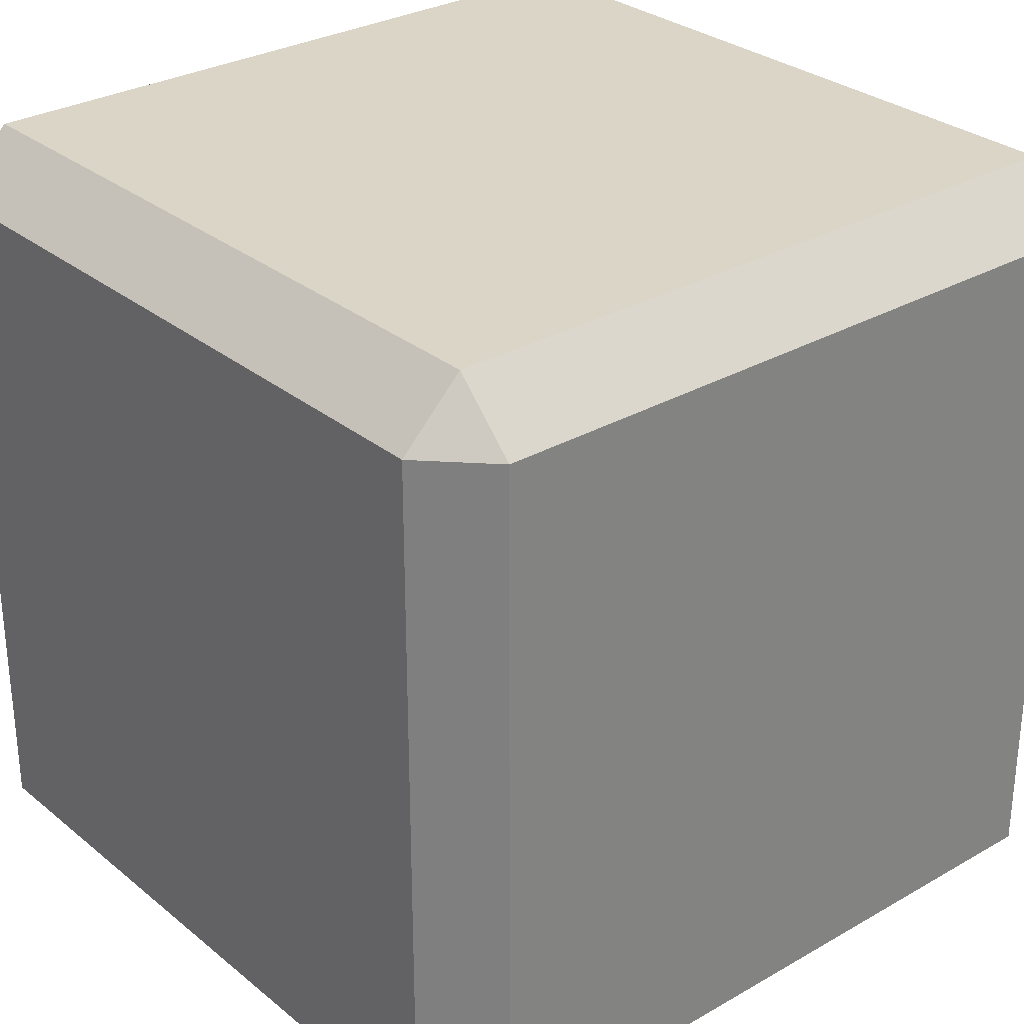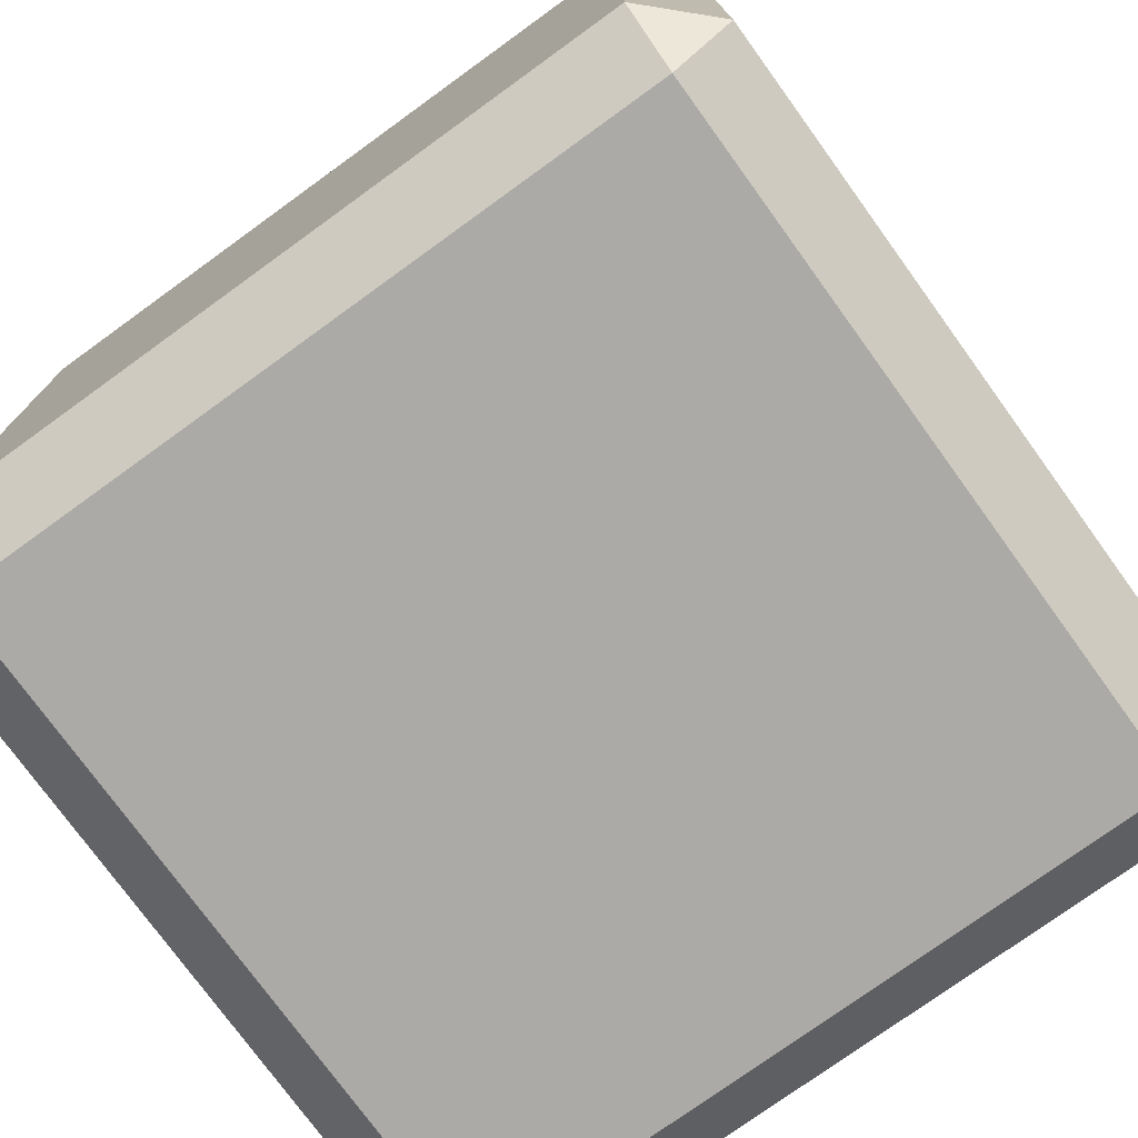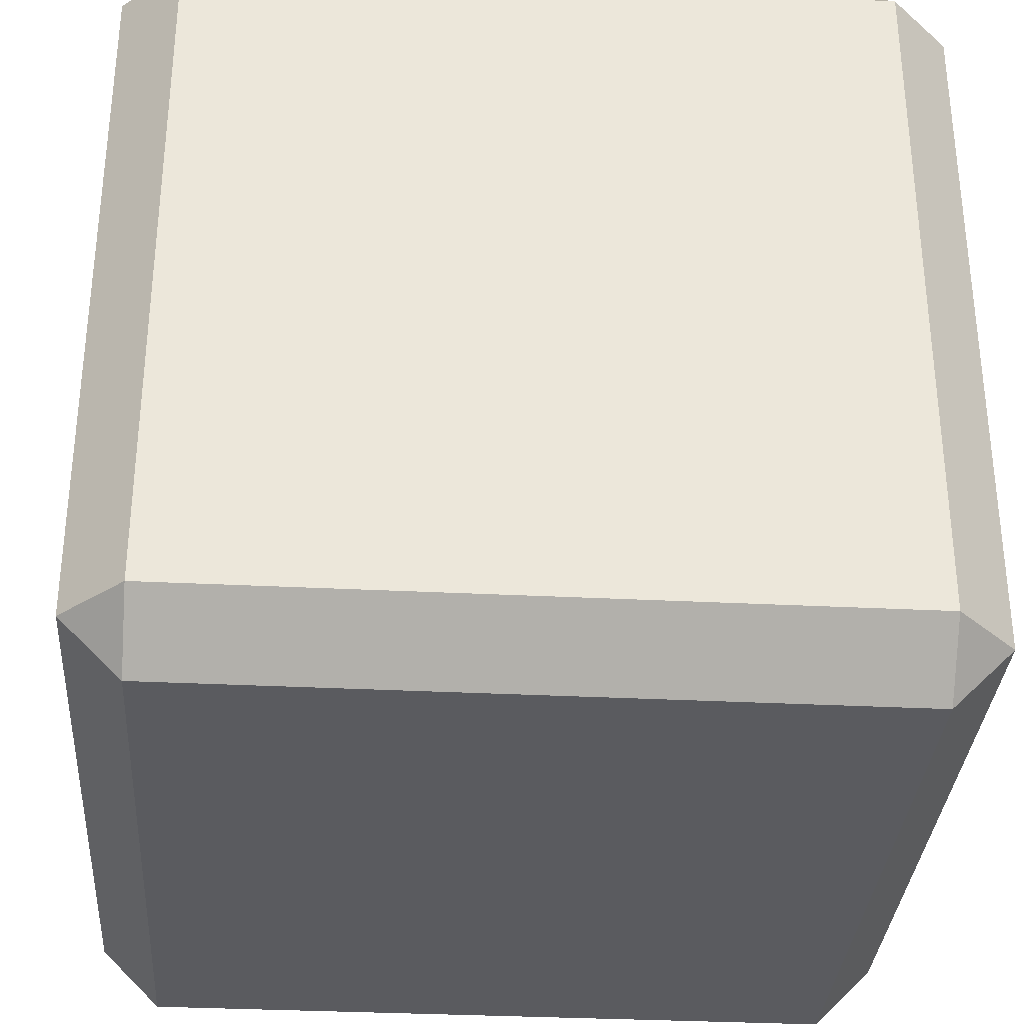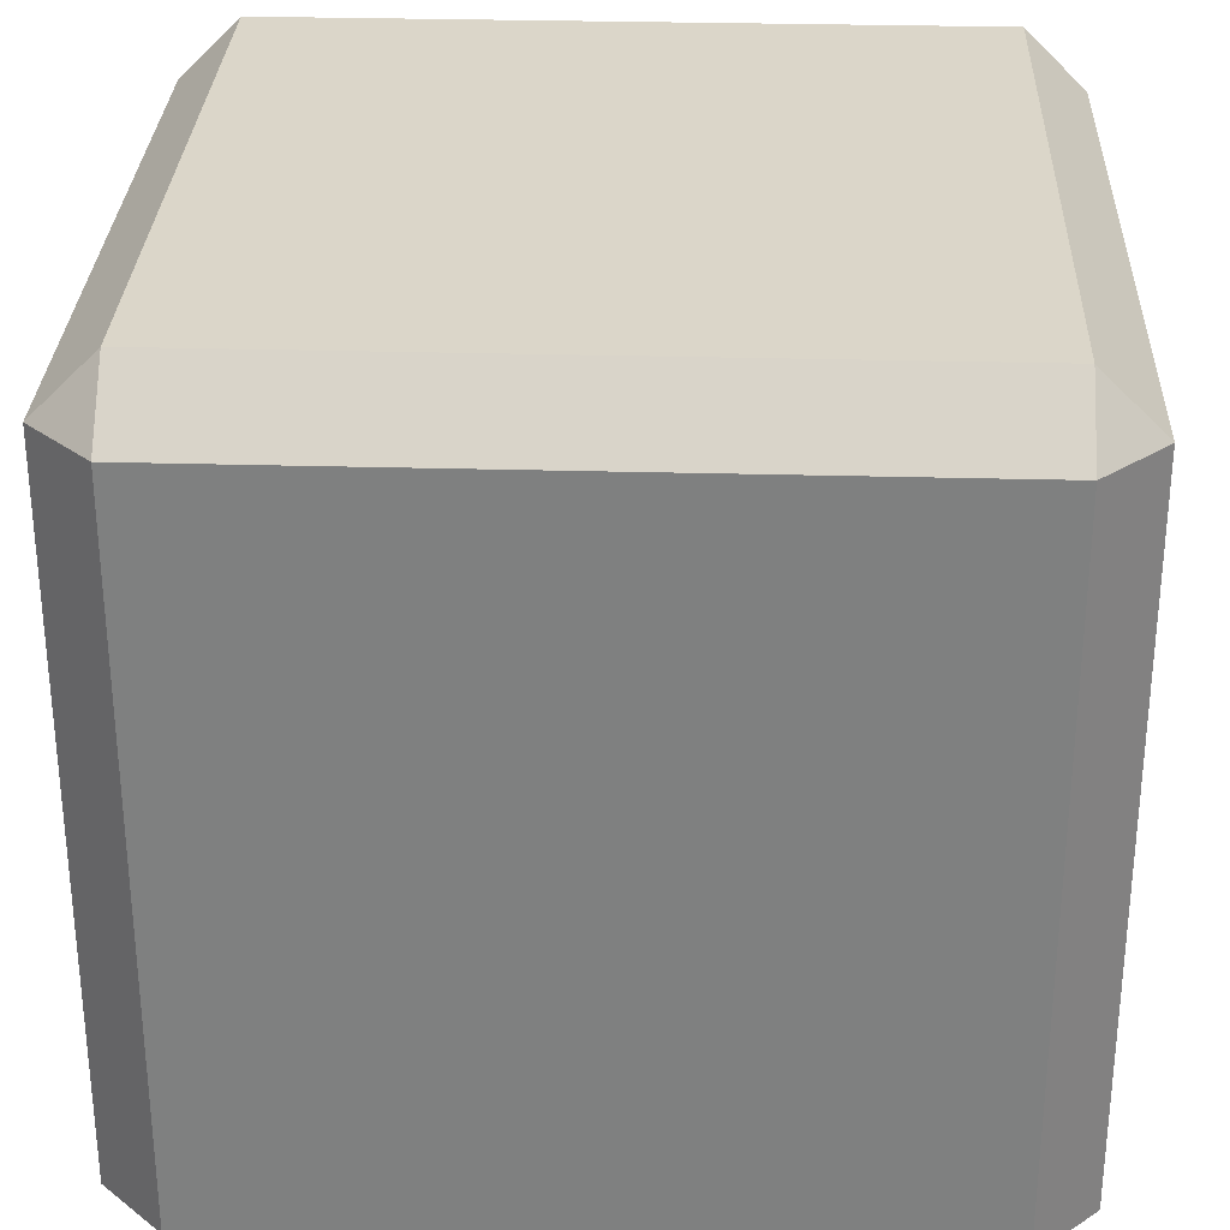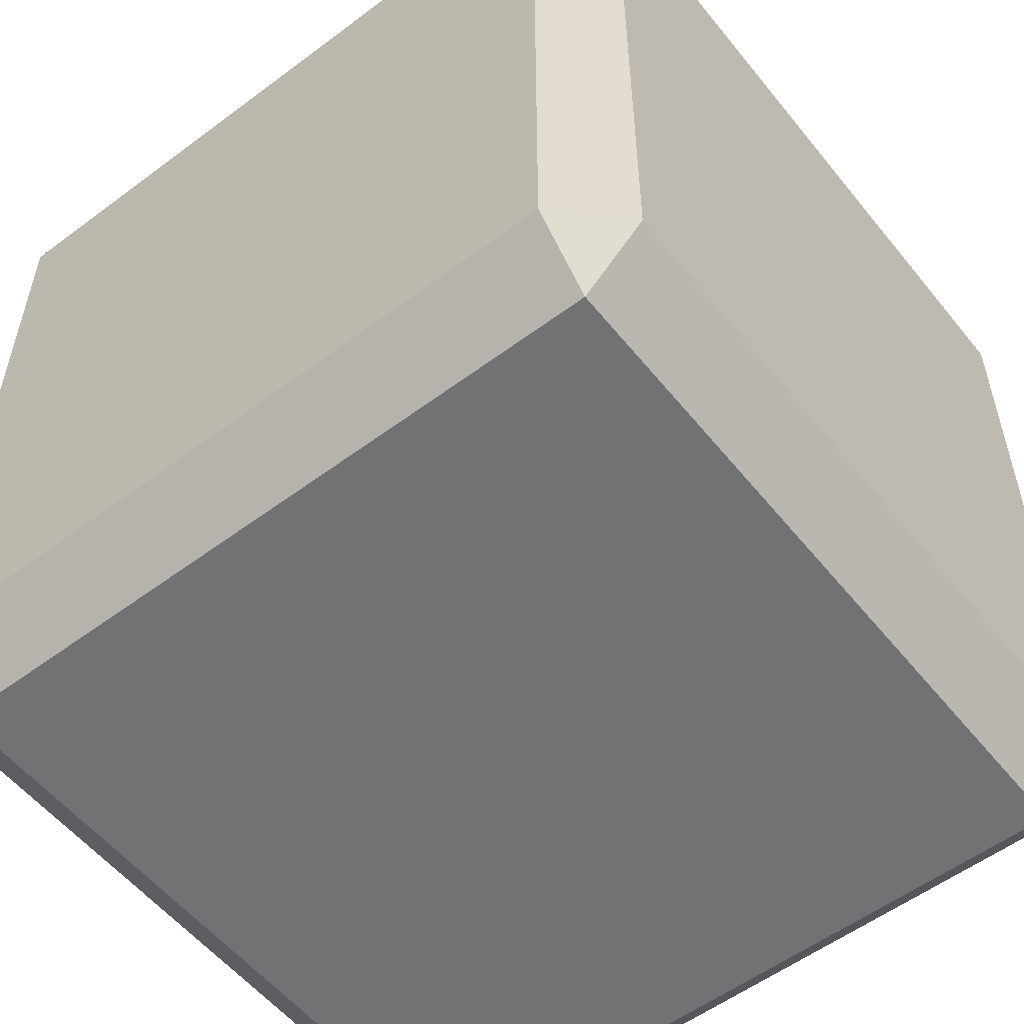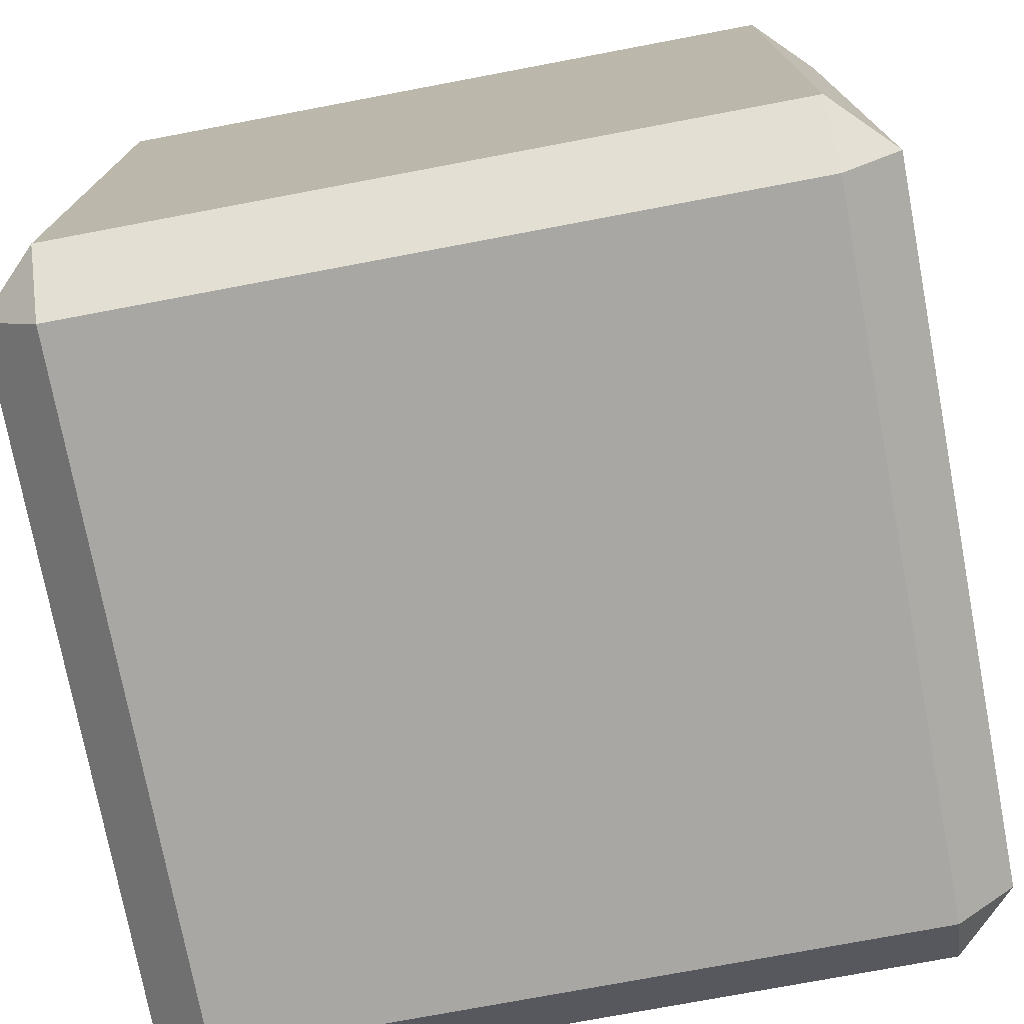
<metadata>
{"format":"obj","ext":"obj","renderer":"f3d","projection":"perspective","resolution":1024,"background":"white","views":[{"elev":29.6,"azim":139.8,"up":"+Y"},{"elev":-76.1,"azim":-54.1,"up":"+Z"},{"elev":-33.0,"azim":176.0,"up":"+Y"},{"elev":29.8,"azim":-177.7,"up":"+Z"},{"elev":-55.5,"azim":128.2,"up":"+Y"},{"elev":-74.8,"azim":10.7,"up":"+Z"}]}
</metadata>
<code>
o default
v 0.4266 0.4911 -0.4266
v -0.4266 0.4911 -0.4266
v 0.4266 0.4911 0.4266
v -0.4266 0.4911 0.4266
v 0.5 0.4176 0.4265
v 0.5 0.4176 -0.4265
v 0.4259 0.417 0.5
v 0.4259 0.417 -0.5
v -0.4259 0.417 0.5
v -0.5 0.4176 0.4265
v -0.5 0.4176 -0.4265
v -0.4259 0.417 -0.5
v 0.5 -0.4354 -0.4265
v 0.5 -0.4354 0.4265
v -0.4266 -0.5089 -0.4266
v 0.4266 -0.5089 -0.4266
v -0.4266 -0.5089 0.4266
v 0.4266 -0.5089 0.4266
v 0.4259 -0.4348 0.5
v 0.4259 -0.4348 -0.5
v -0.4259 -0.4348 0.5
v -0.5 -0.4354 0.4265
v -0.5 -0.4354 -0.4265
v -0.4259 -0.4348 -0.5
f 1 2 3
f 2 4 3
f 3 5 1
f 5 6 1
f 3 7 5
f 8 1 6
f 9 7 4
f 7 3 4
f 10 4 11
f 4 2 11
f 8 12 1
f 12 2 1
f 4 10 9
f 12 11 2
f 13 6 14
f 6 5 14
f 15 16 17
f 16 18 17
f 19 14 7
f 14 5 7
f 14 18 13
f 18 16 13
f 20 8 13
f 8 6 13
f 18 14 19
f 20 13 16
f 21 17 19
f 17 18 19
f 19 7 21
f 7 9 21
f 22 10 23
f 10 11 23
f 24 12 20
f 12 8 20
f 21 9 22
f 9 10 22
f 15 17 23
f 17 22 23
f 23 11 24
f 11 12 24
f 16 15 20
f 15 24 20
f 17 21 22
f 24 15 23

</code>
